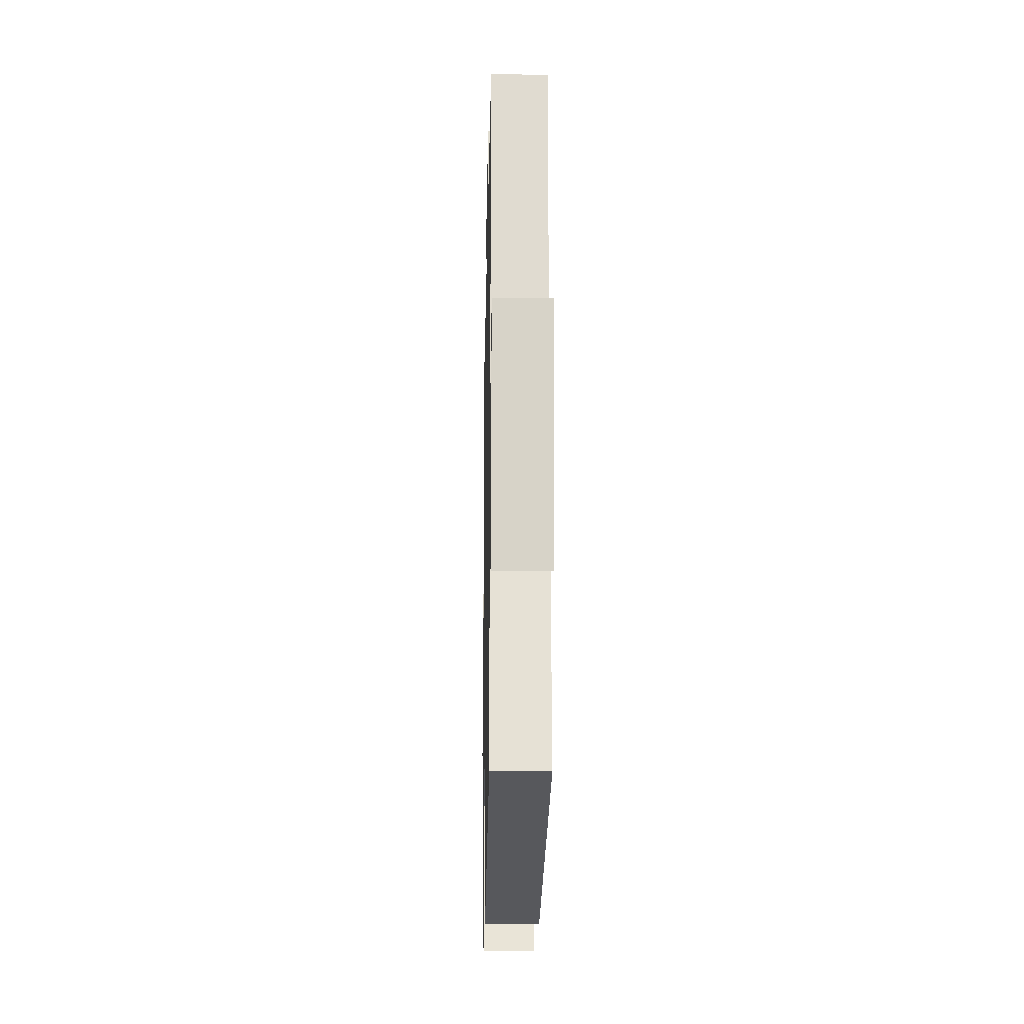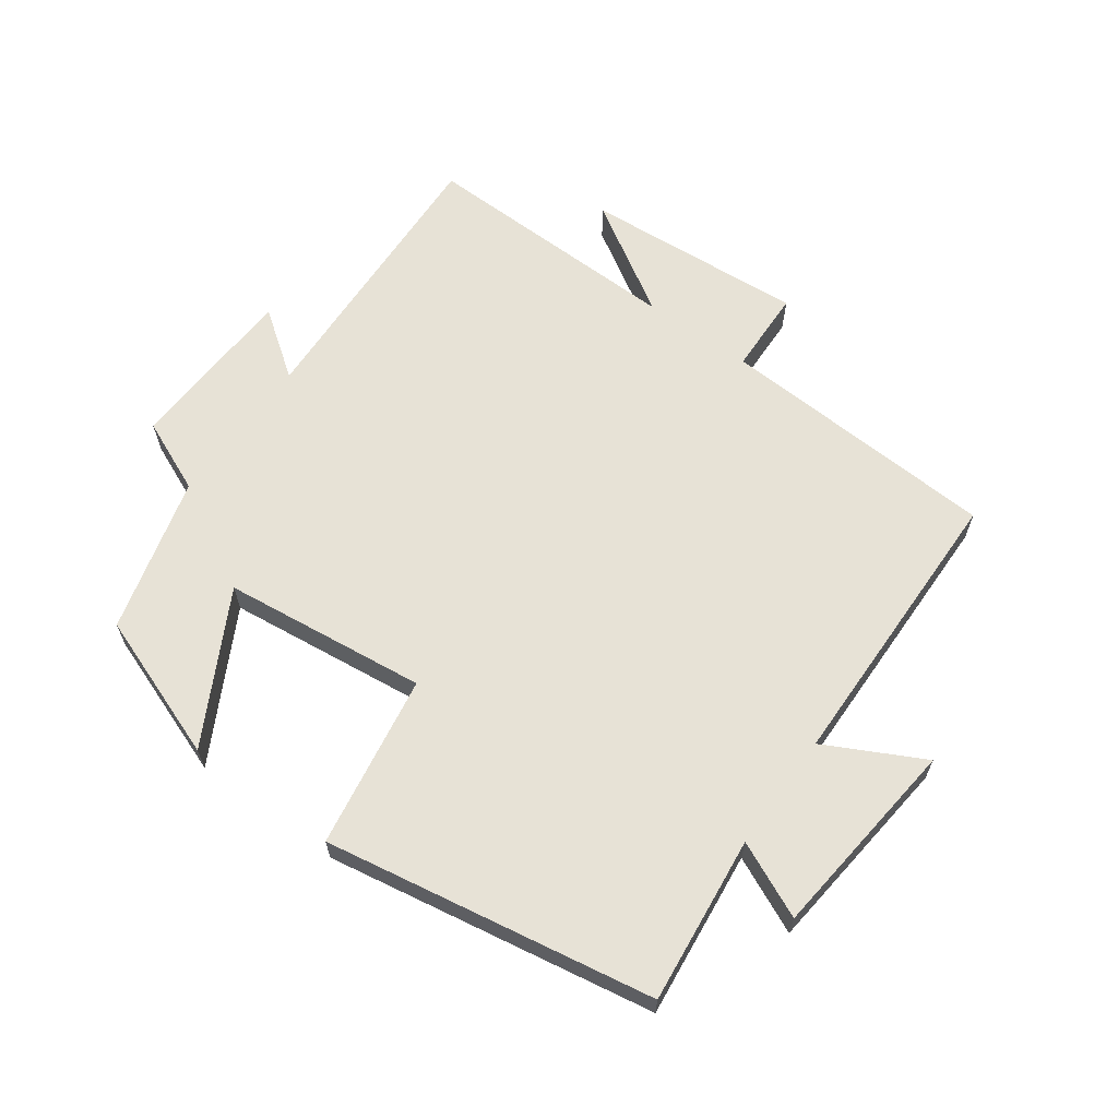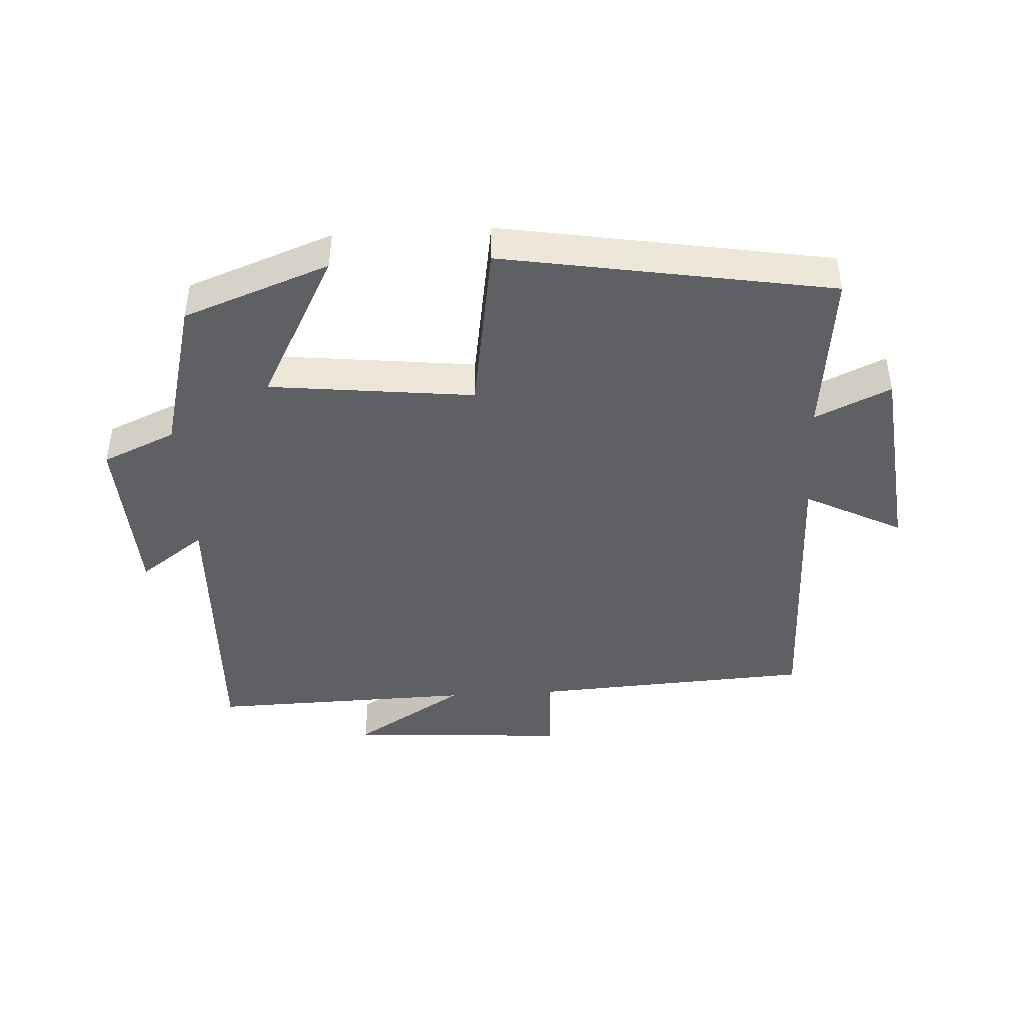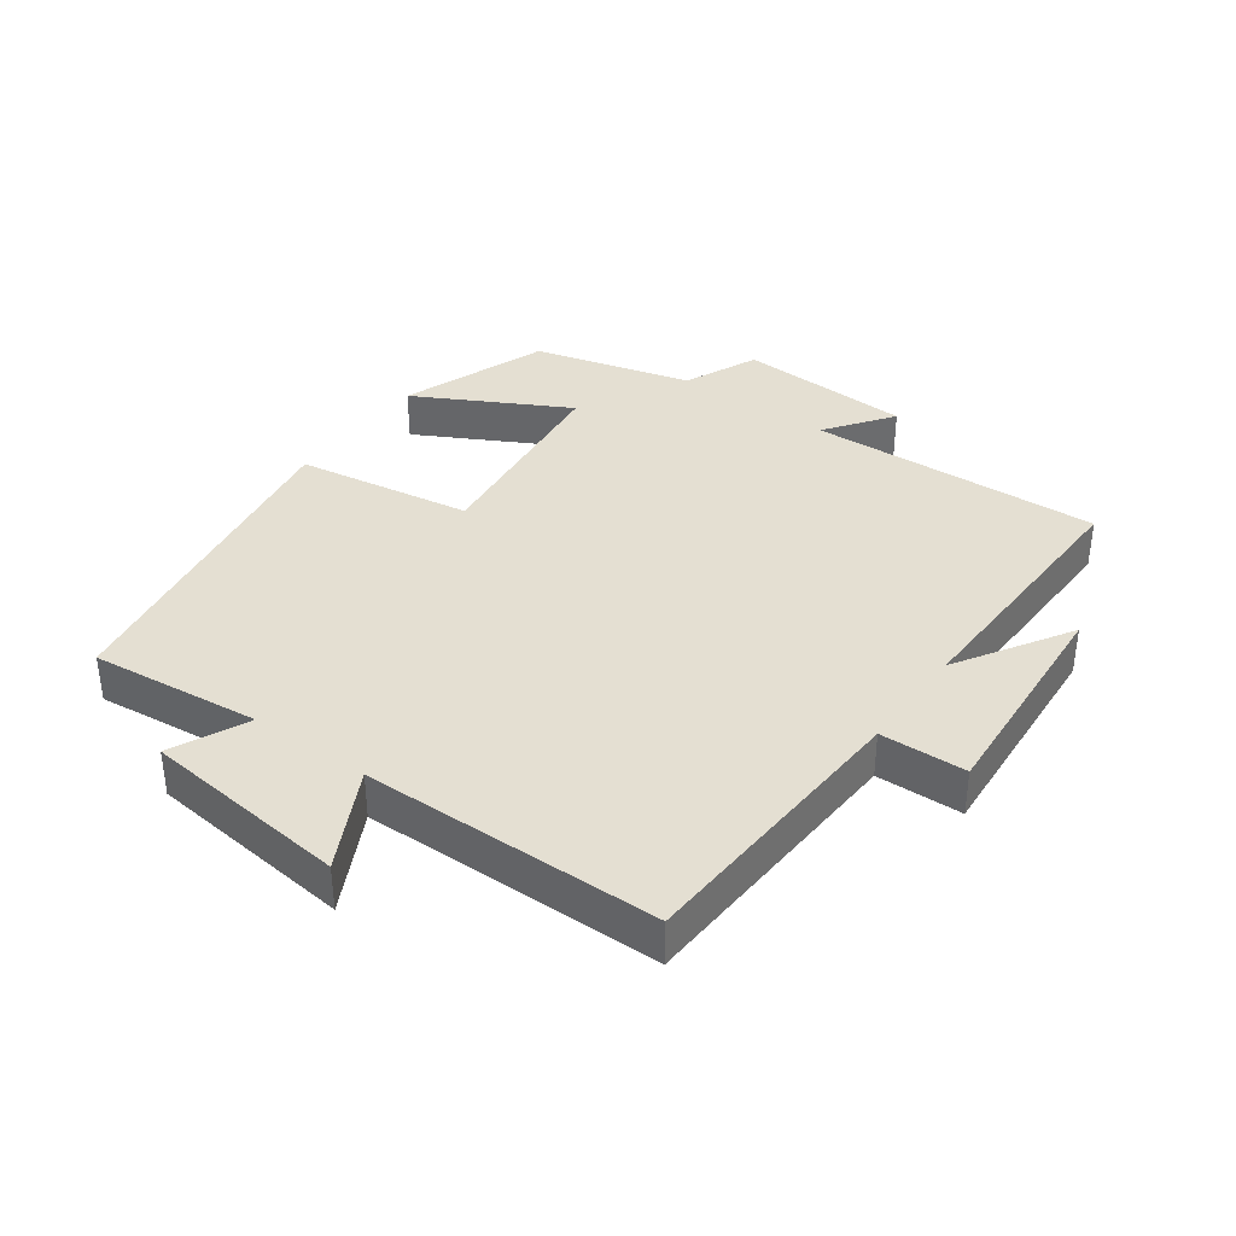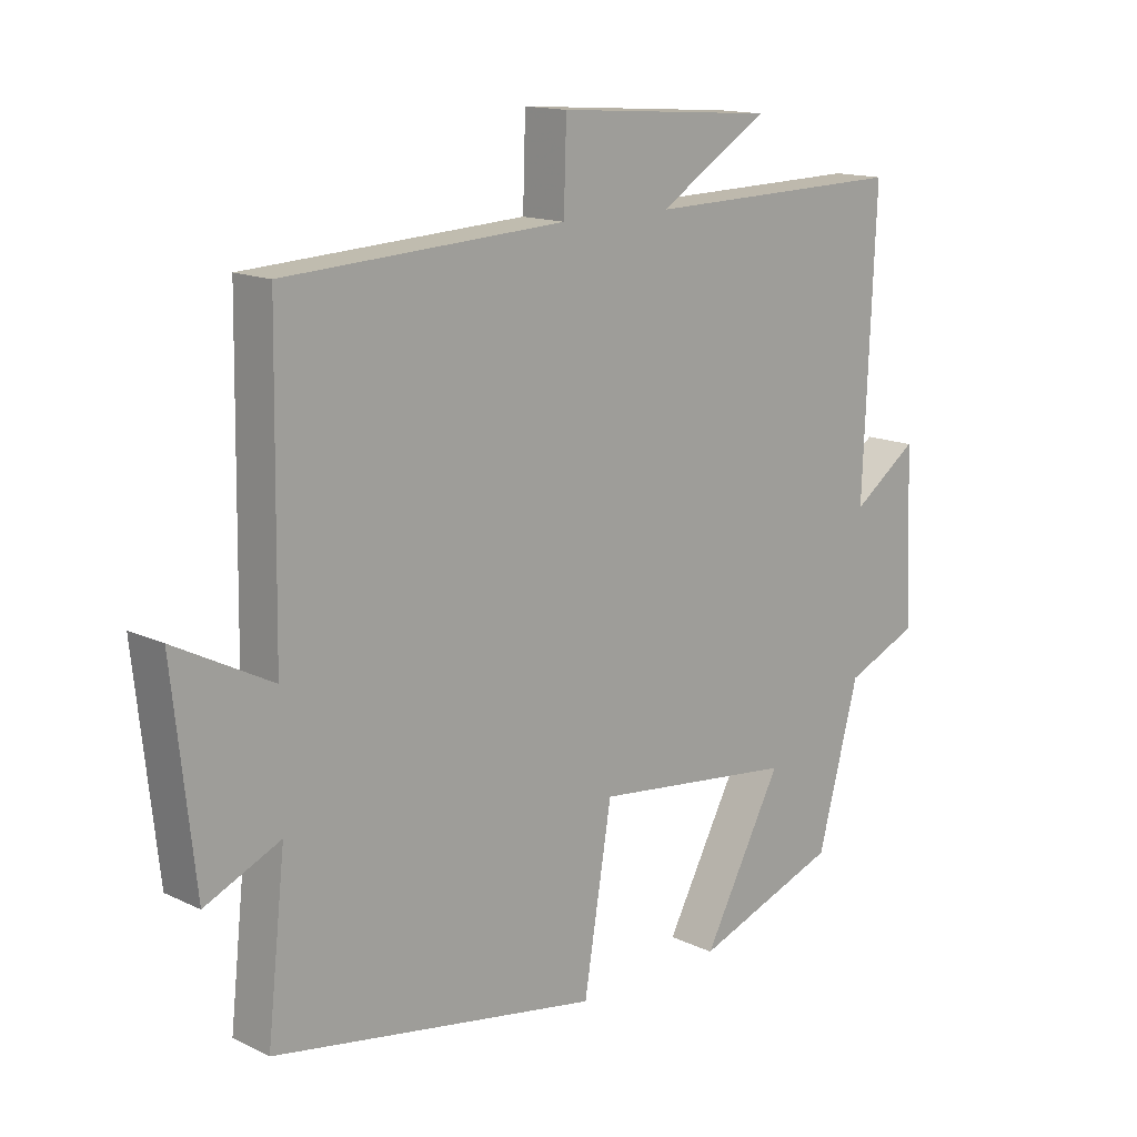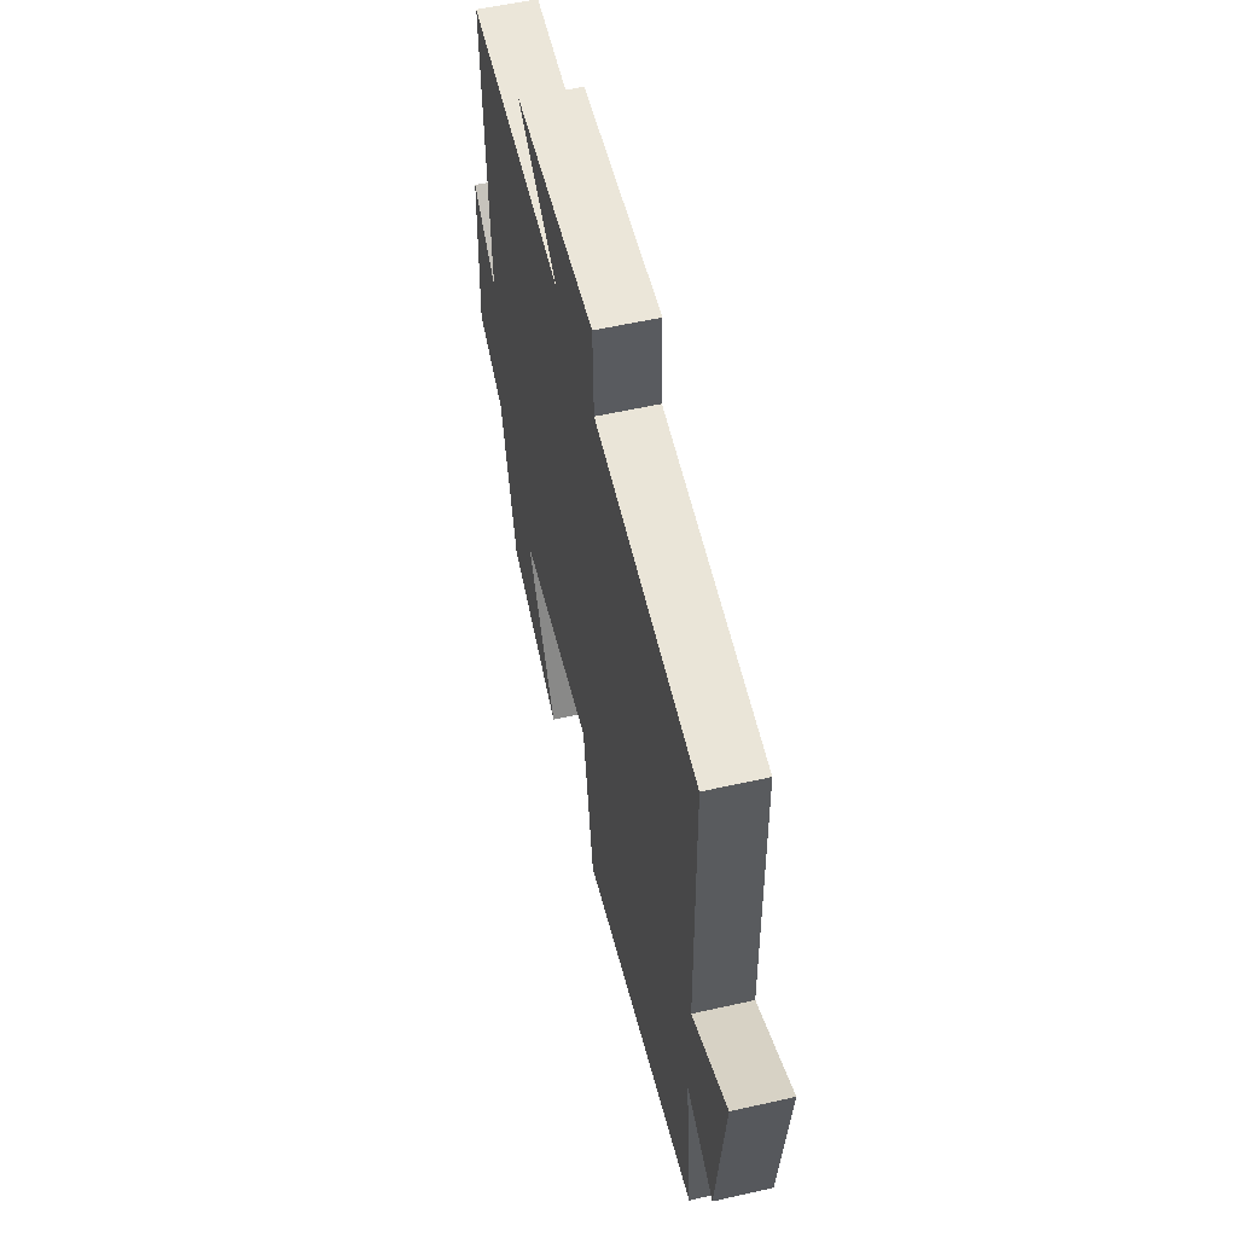
<metadata>
{"format":"obj","ext":"obj","renderer":"f3d","projection":"perspective","resolution":1024,"background":"white","views":[{"elev":-19.0,"azim":-91.1,"up":"+Z"},{"elev":63.5,"azim":-144.2,"up":"+Y"},{"elev":-43.6,"azim":-176.6,"up":"+Y"},{"elev":37.1,"azim":-54.1,"up":"+Y"},{"elev":14.5,"azim":-44.1,"up":"+Z"},{"elev":56.1,"azim":-103.3,"up":"+Z"}]}
</metadata>
<code>
v -0.528 0.07 -0.413
v -0.5 0.07 -0.156
v -0.616 0.07 -0.209
v -0.65 0.07 0.103
v -0.5 0.07 0.026
v -0.493 0.07 0.476
v -0.06 0.07 0.5
v -0.056 0.07 0.63
v 0.284 0.07 0.606
v 0.112 0.07 0.5
v 0.519 0.07 0.509
v 0.5 0.07 0.064
v 0.601 0.07 0.137
v 0.613 0.07 -0.129
v 0.5 0.07 -0.178
v 0.436 0.07 -0.418
v 0.212 0.07 -0.5
v 0.335 0.07 -0.27
v 0.021 0.07 -0.234
v -0.022 0.07 -0.5
v -0.528 0 -0.413
v -0.5 0 -0.156
v -0.616 0 -0.209
v -0.65 0 0.103
v -0.5 0 0.026
v -0.493 0 0.476
v -0.06 0 0.5
v -0.056 0 0.63
v 0.284 0 0.606
v 0.112 0 0.5
v 0.519 0 0.509
v 0.5 0 0.064
v 0.601 0 0.137
v 0.613 0 -0.129
v 0.5 0 -0.178
v 0.436 0 -0.418
v 0.212 0 -0.5
v 0.335 0 -0.27
v 0.021 0 -0.234
v -0.022 0 -0.5
f 19 20 1 2
f 18 19 2
f 15 16 17 18
f 15 18 2
f 12 13 14 15
f 12 15 2
f 10 11 12 2
f 7 8 9 10
f 5 6 7 10
f 5 10 2 3
f 3 4 5
f 22 21 40 39
f 22 39 38
f 38 37 36 35
f 22 38 35
f 35 34 33 32
f 22 35 32
f 22 32 31 30
f 30 29 28 27
f 30 27 26 25
f 23 22 30 25
f 25 24 23
f 1 21 22 2
f 2 22 23 3
f 3 23 24 4
f 4 24 25 5
f 5 25 26 6
f 6 26 27 7
f 7 27 28 8
f 8 28 29 9
f 9 29 30 10
f 10 30 31 11
f 11 31 32 12
f 12 32 33 13
f 13 33 34 14
f 14 34 35 15
f 15 35 36 16
f 16 36 37 17
f 17 37 38 18
f 18 38 39 19
f 19 39 40 20
f 20 40 21 1

</code>
